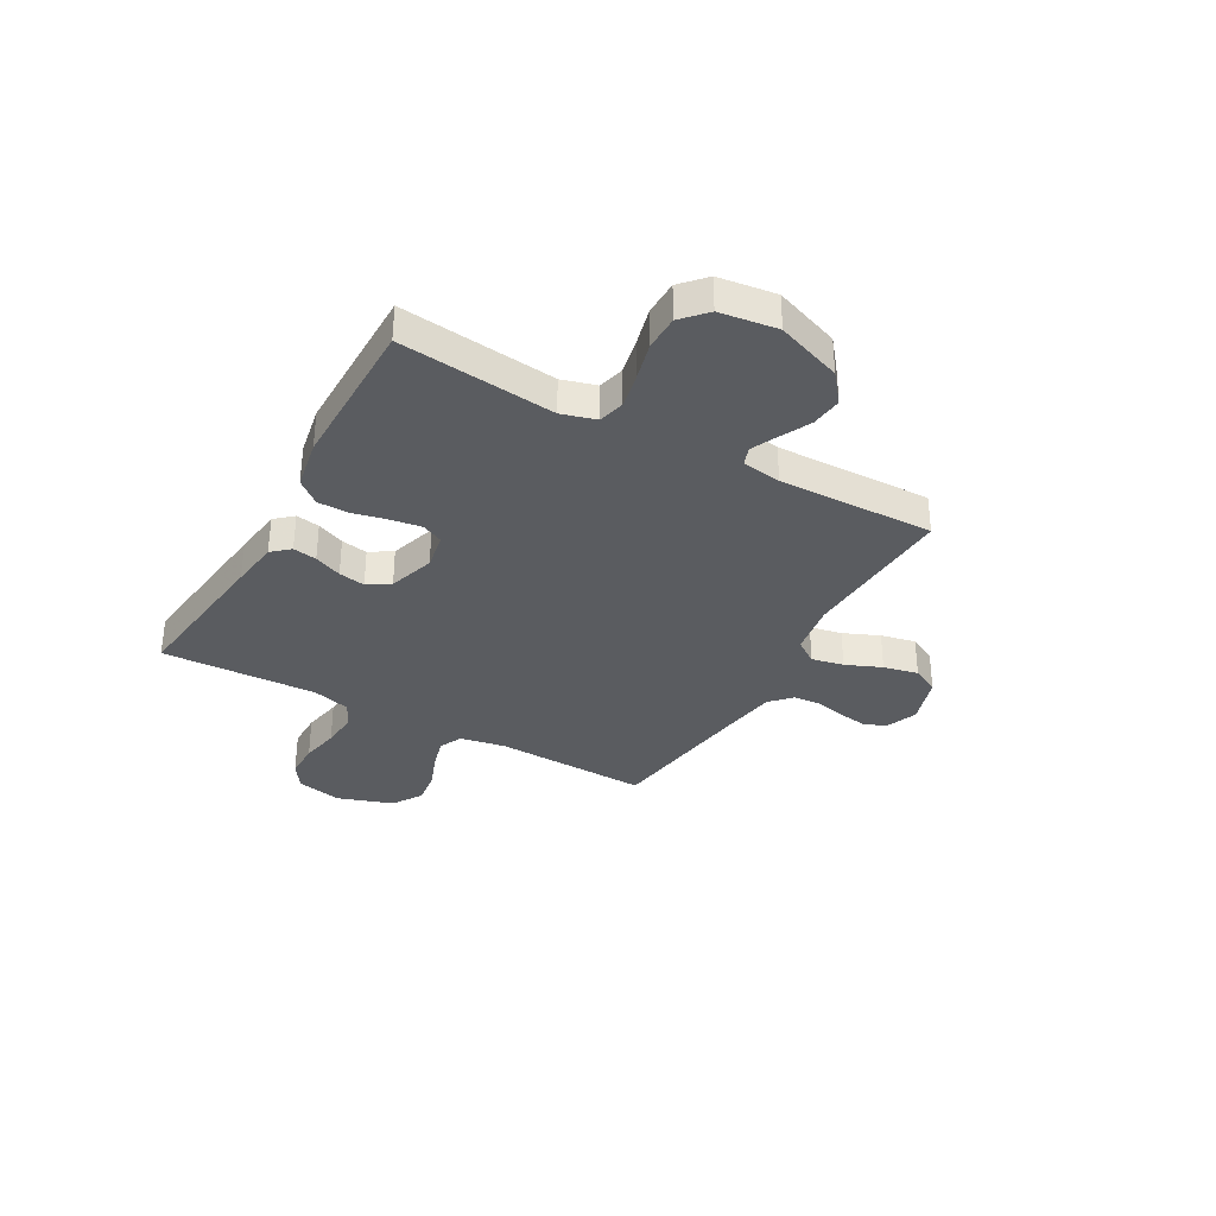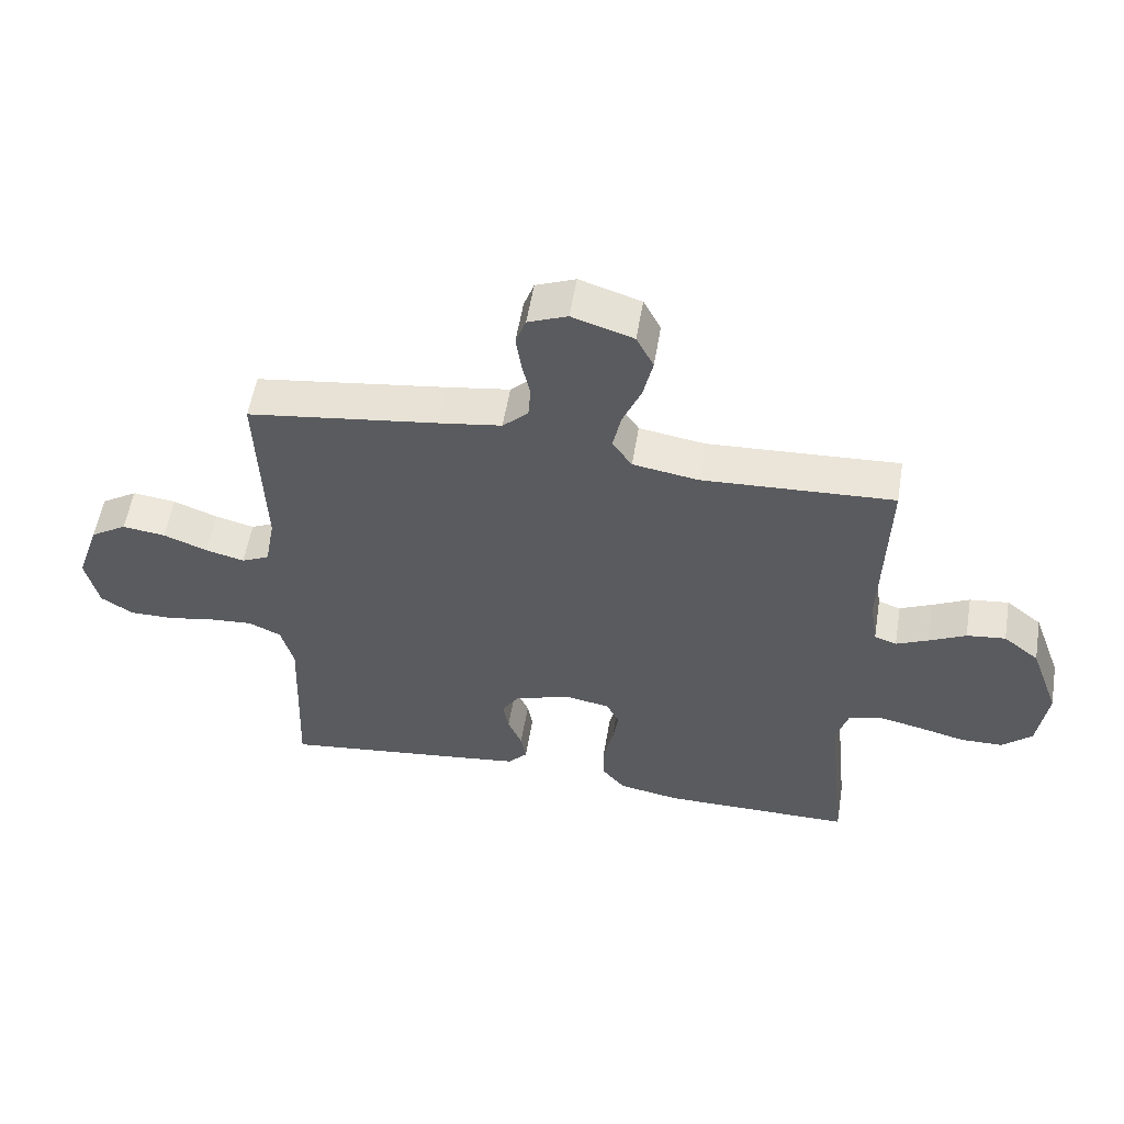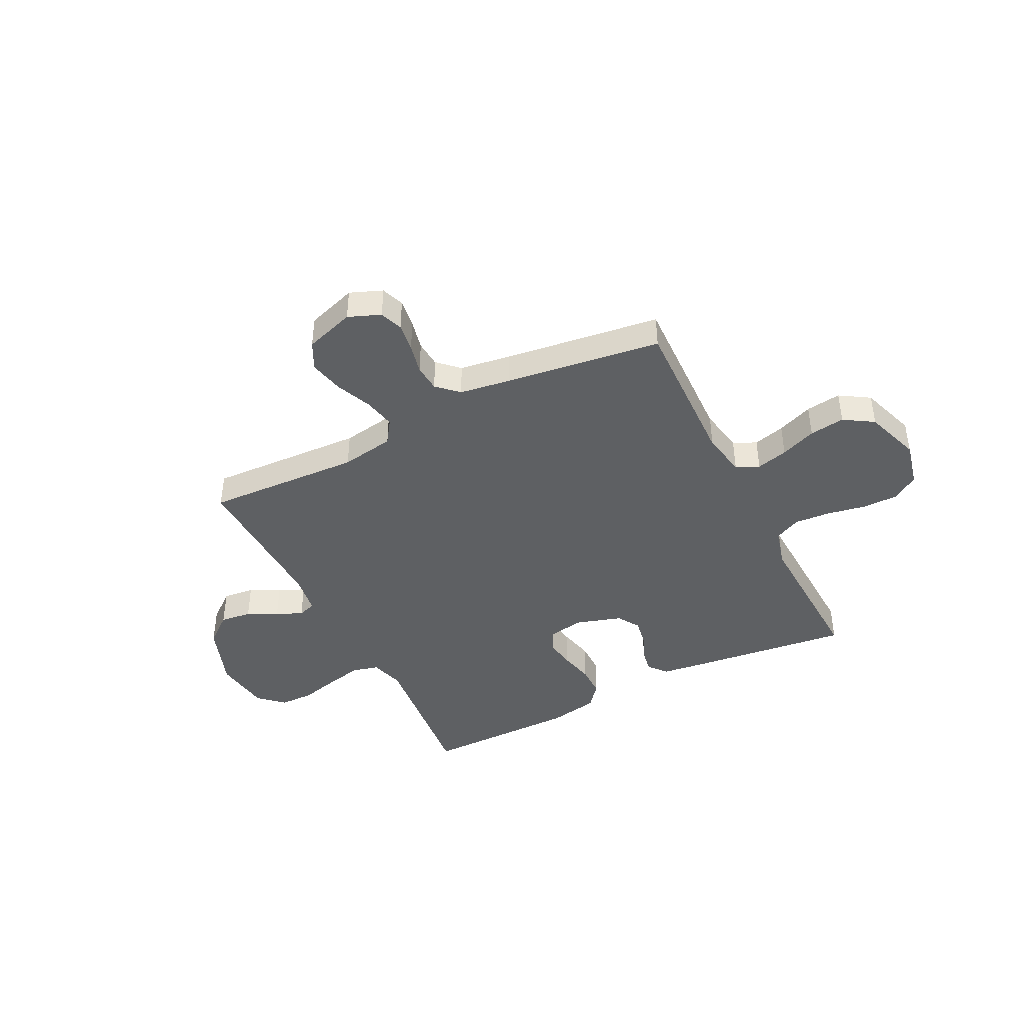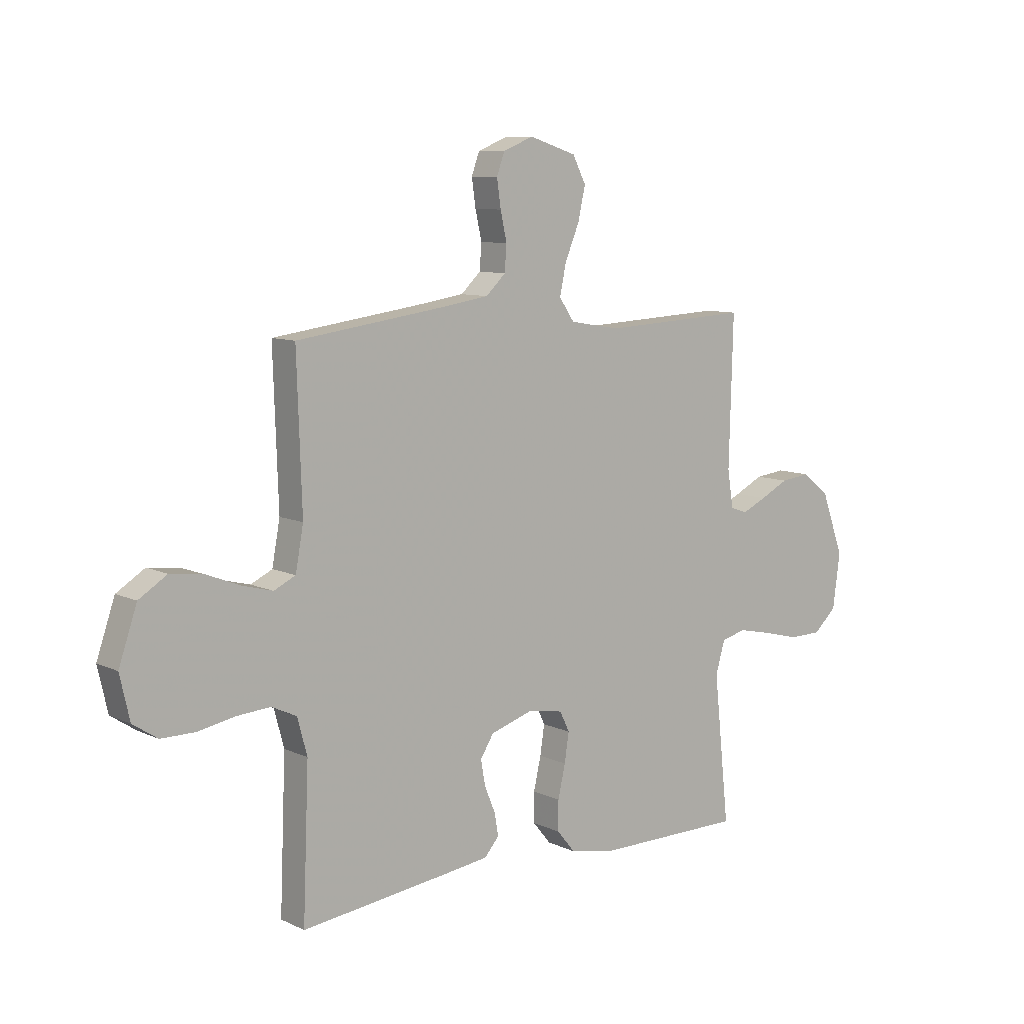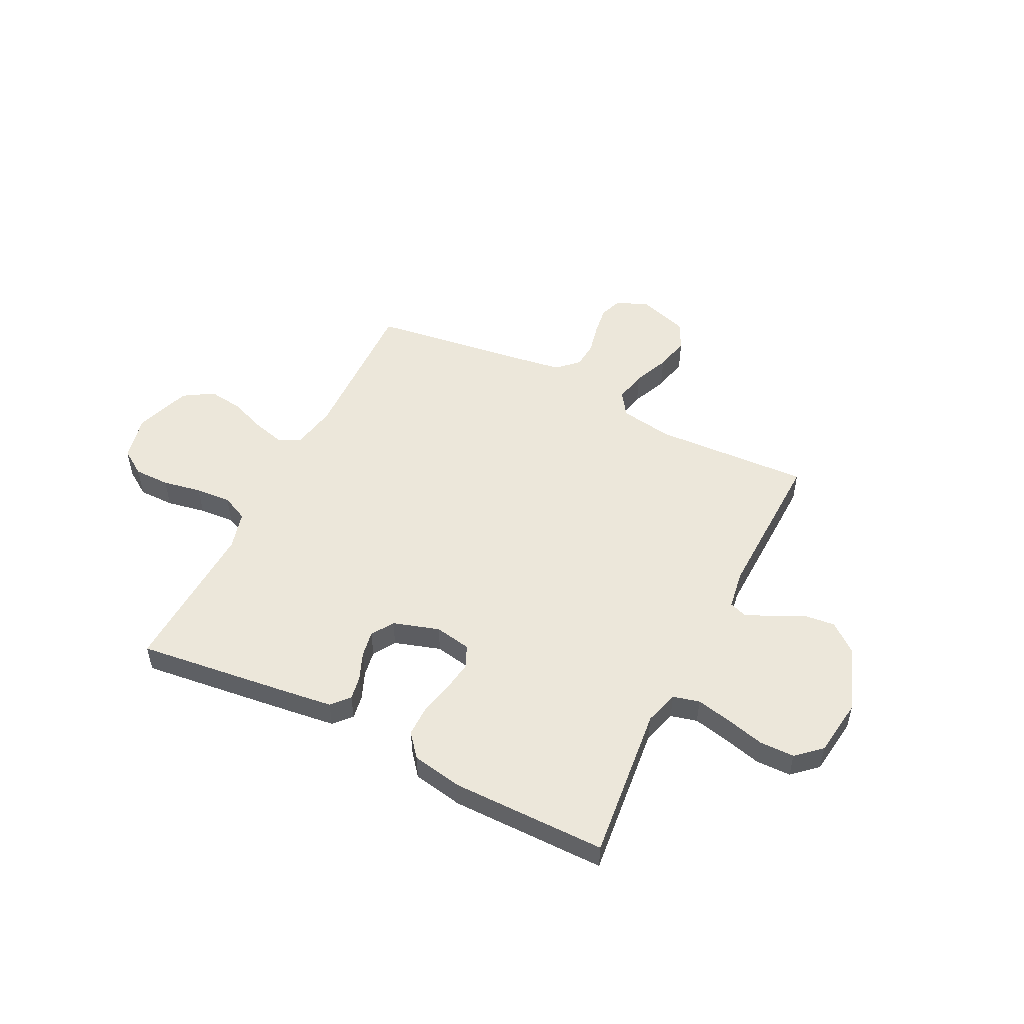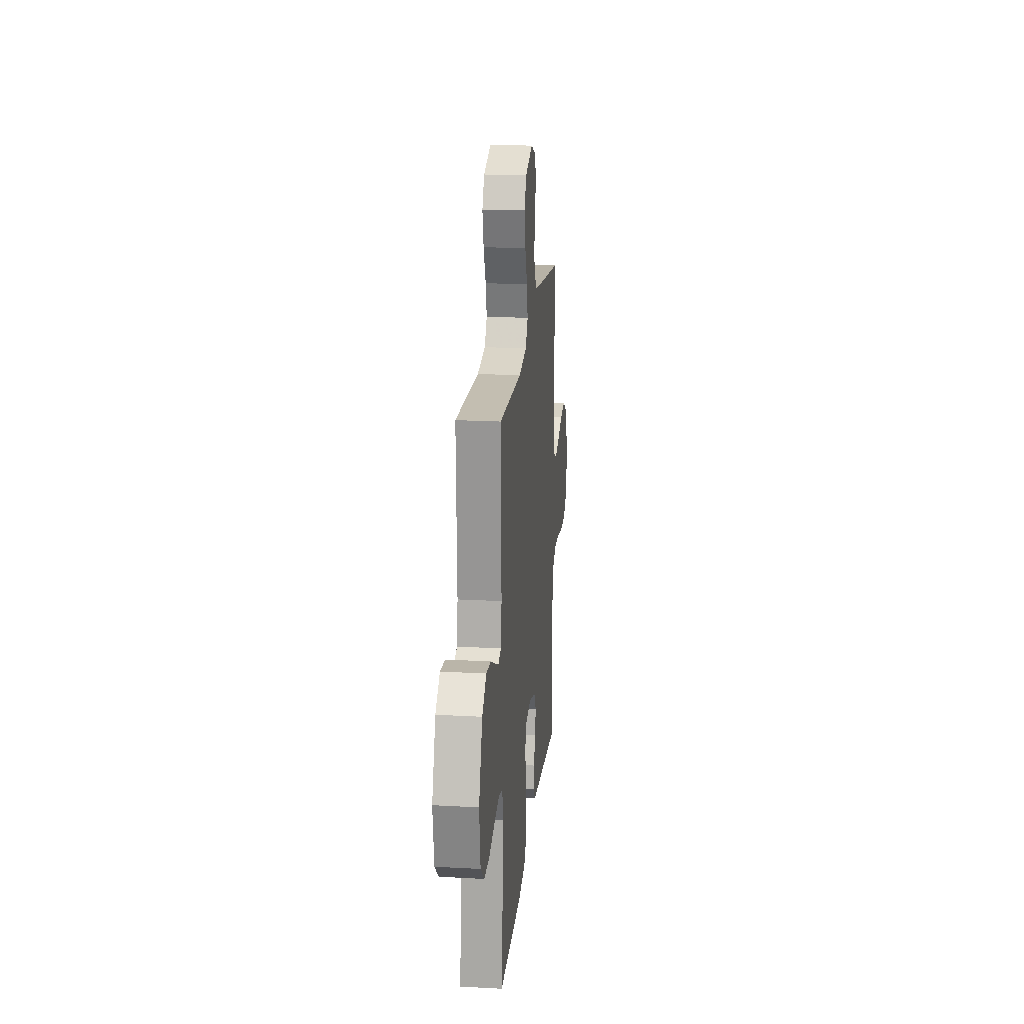
<metadata>
{"format":"obj","ext":"obj","renderer":"f3d","projection":"perspective","resolution":1024,"background":"white","views":[{"elev":-33.9,"azim":-119.4,"up":"+Y"},{"elev":55.5,"azim":-170.6,"up":"+Z"},{"elev":-42.6,"azim":26.8,"up":"+Y"},{"elev":9.1,"azim":140.7,"up":"+Z"},{"elev":51.4,"azim":-153.4,"up":"+Y"},{"elev":20.0,"azim":-84.2,"up":"+Z"}]}
</metadata>
<code>
v -0.5 0.07 0.5
v -0.2 0.07 0.485
v -0.097 0.07 0.502
v -0.066 0.07 0.547
v -0.079 0.07 0.609
v -0.108 0.07 0.678
v -0.123 0.07 0.745
v -0.096 0.07 0.798
v 0 0.07 0.829
v 0.062 0.07 0.804
v 0.078 0.07 0.76
v 0.07 0.07 0.704
v 0.057 0.07 0.646
v 0.061 0.07 0.594
v 0.101 0.07 0.556
v 0.2 0.07 0.541
v 0.5 0.07 0.5
v 0.49 0.07 0.2
v 0.506 0.07 0.113
v 0.55 0.07 0.092
v 0.611 0.07 0.108
v 0.68 0.07 0.135
v 0.748 0.07 0.144
v 0.805 0.07 0.108
v 0.842 0.07 0
v 0.822 0.07 -0.088
v 0.772 0.07 -0.121
v 0.703 0.07 -0.121
v 0.628 0.07 -0.107
v 0.559 0.07 -0.102
v 0.508 0.07 -0.126
v 0.488 0.07 -0.2
v 0.5 0.07 -0.5
v 0.2 0.07 -0.464
v 0.107 0.07 -0.452
v 0.077 0.07 -0.418
v 0.085 0.07 -0.372
v 0.107 0.07 -0.319
v 0.116 0.07 -0.268
v 0.089 0.07 -0.225
v 0 0.07 -0.197
v -0.07 0.07 -0.21
v -0.09 0.07 -0.251
v -0.081 0.07 -0.31
v -0.066 0.07 -0.376
v -0.066 0.07 -0.437
v -0.103 0.07 -0.482
v -0.2 0.07 -0.5
v -0.5 0.07 -0.5
v -0.468 0.07 -0.2
v -0.487 0.07 -0.134
v -0.538 0.07 -0.121
v -0.607 0.07 -0.136
v -0.681 0.07 -0.155
v -0.748 0.07 -0.154
v -0.795 0.07 -0.111
v -0.81 0.07 0
v -0.764 0.07 0.126
v -0.708 0.07 0.171
v -0.647 0.07 0.164
v -0.589 0.07 0.135
v -0.539 0.07 0.112
v -0.504 0.07 0.124
v -0.492 0.07 0.2
v -0.5 0 0.5
v -0.2 0 0.485
v -0.097 0 0.502
v -0.066 0 0.547
v -0.079 0 0.609
v -0.108 0 0.678
v -0.123 0 0.745
v -0.096 0 0.798
v 0 0 0.829
v 0.062 0 0.804
v 0.078 0 0.76
v 0.07 0 0.704
v 0.057 0 0.646
v 0.061 0 0.594
v 0.101 0 0.556
v 0.2 0 0.541
v 0.5 0 0.5
v 0.49 0 0.2
v 0.506 0 0.113
v 0.55 0 0.092
v 0.611 0 0.108
v 0.68 0 0.135
v 0.748 0 0.144
v 0.805 0 0.108
v 0.842 0 0
v 0.822 0 -0.088
v 0.772 0 -0.121
v 0.703 0 -0.121
v 0.628 0 -0.107
v 0.559 0 -0.102
v 0.508 0 -0.126
v 0.488 0 -0.2
v 0.5 0 -0.5
v 0.2 0 -0.464
v 0.107 0 -0.452
v 0.077 0 -0.418
v 0.085 0 -0.372
v 0.107 0 -0.319
v 0.116 0 -0.268
v 0.089 0 -0.225
v 0 0 -0.197
v -0.07 0 -0.21
v -0.09 0 -0.251
v -0.081 0 -0.31
v -0.066 0 -0.376
v -0.066 0 -0.437
v -0.103 0 -0.482
v -0.2 0 -0.5
v -0.5 0 -0.5
v -0.468 0 -0.2
v -0.487 0 -0.134
v -0.538 0 -0.121
v -0.607 0 -0.136
v -0.681 0 -0.155
v -0.748 0 -0.154
v -0.795 0 -0.111
v -0.81 0 0
v -0.764 0 0.126
v -0.708 0 0.171
v -0.647 0 0.164
v -0.589 0 0.135
v -0.539 0 0.112
v -0.504 0 0.124
v -0.492 0 0.2
f 58 59 60 61
f 58 61 62
f 57 58 62
f 56 57 62 63
f 53 54 55 56
f 52 53 56 63
f 47 48 49 50
f 47 50 51
f 44 45 46 47
f 43 44 47 51
f 42 43 51
f 41 42 51 52
f 35 36 37 38
f 35 38 39
f 32 33 34 35
f 31 32 35 39
f 30 31 39 40
f 26 27 28 29
f 26 29 30
f 25 26 30
f 21 22 23 24
f 20 21 24 25
f 16 17 18
f 15 16 18 19
f 14 15 19
f 10 11 12 13
f 8 9 10 13
f 8 13 14
f 5 6 7 8
f 4 5 8 14
f 3 4 14 19
f 64 1 2
f 64 2 3 19
f 41 52 63 64
f 20 25 30 40
f 40 41 64
f 19 20 40 64
f 125 124 123 122
f 126 125 122
f 126 122 121
f 127 126 121 120
f 120 119 118 117
f 127 120 117 116
f 114 113 112 111
f 115 114 111
f 111 110 109 108
f 115 111 108 107
f 115 107 106
f 116 115 106 105
f 102 101 100 99
f 103 102 99
f 99 98 97 96
f 103 99 96 95
f 104 103 95 94
f 93 92 91 90
f 94 93 90
f 94 90 89
f 88 87 86 85
f 89 88 85 84
f 82 81 80
f 83 82 80 79
f 83 79 78
f 77 76 75 74
f 77 74 73 72
f 78 77 72
f 72 71 70 69
f 78 72 69 68
f 83 78 68 67
f 66 65 128
f 83 67 66 128
f 128 127 116 105
f 104 94 89 84
f 128 105 104
f 128 104 84 83
f 1 65 66 2
f 2 66 67 3
f 3 67 68 4
f 4 68 69 5
f 5 69 70 6
f 6 70 71 7
f 7 71 72 8
f 8 72 73 9
f 9 73 74 10
f 10 74 75 11
f 11 75 76 12
f 12 76 77 13
f 13 77 78 14
f 14 78 79 15
f 15 79 80 16
f 16 80 81 17
f 17 81 82 18
f 18 82 83 19
f 19 83 84 20
f 20 84 85 21
f 21 85 86 22
f 22 86 87 23
f 23 87 88 24
f 24 88 89 25
f 25 89 90 26
f 26 90 91 27
f 27 91 92 28
f 28 92 93 29
f 29 93 94 30
f 30 94 95 31
f 31 95 96 32
f 32 96 97 33
f 33 97 98 34
f 34 98 99 35
f 35 99 100 36
f 36 100 101 37
f 37 101 102 38
f 38 102 103 39
f 39 103 104 40
f 40 104 105 41
f 41 105 106 42
f 42 106 107 43
f 43 107 108 44
f 44 108 109 45
f 45 109 110 46
f 46 110 111 47
f 47 111 112 48
f 48 112 113 49
f 49 113 114 50
f 50 114 115 51
f 51 115 116 52
f 52 116 117 53
f 53 117 118 54
f 54 118 119 55
f 55 119 120 56
f 56 120 121 57
f 57 121 122 58
f 58 122 123 59
f 59 123 124 60
f 60 124 125 61
f 61 125 126 62
f 62 126 127 63
f 63 127 128 64
f 64 128 65 1

</code>
